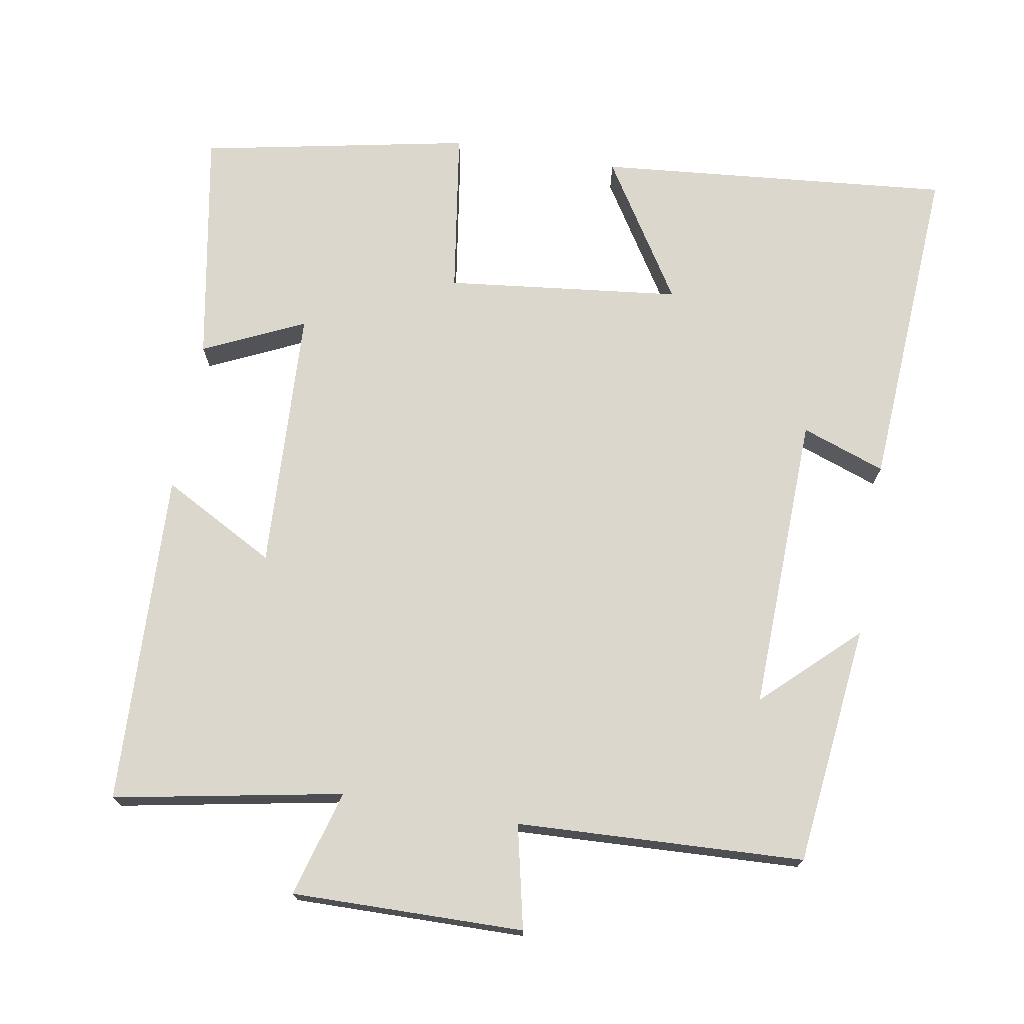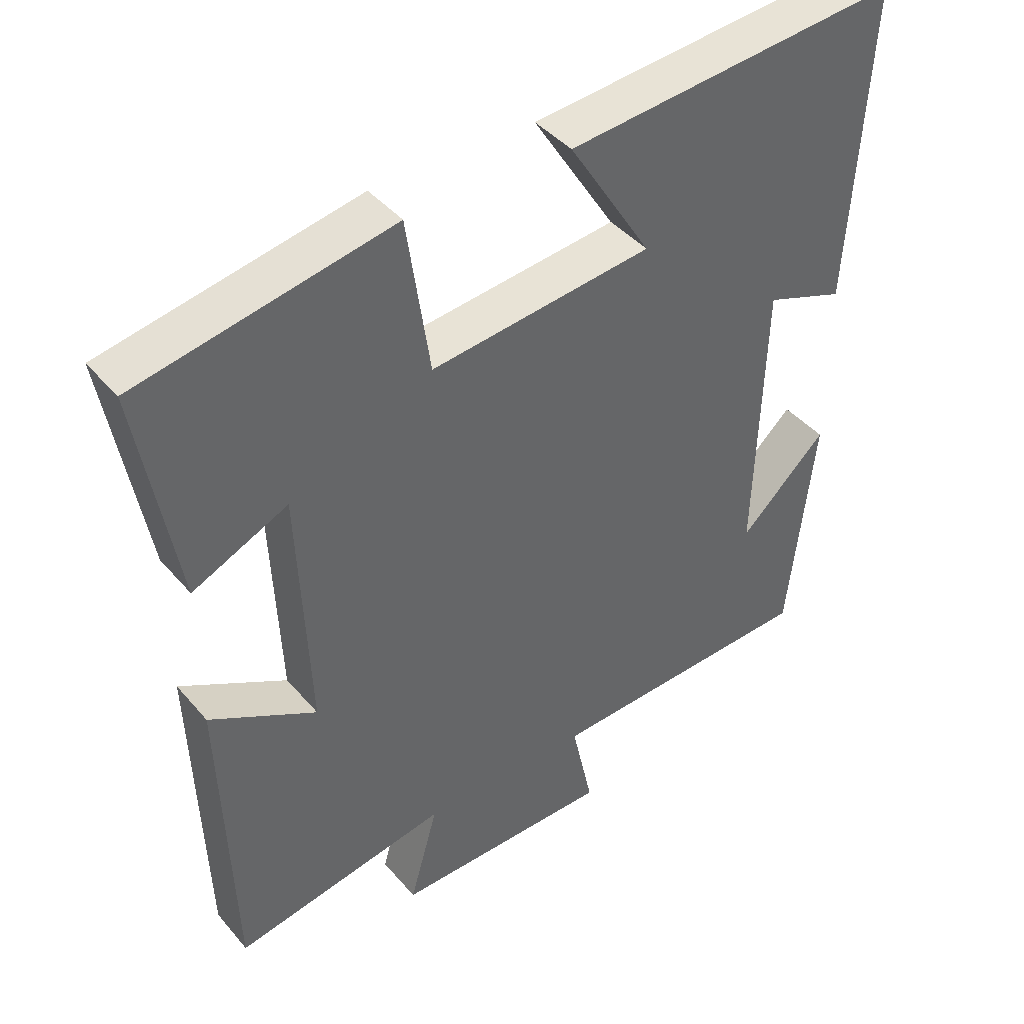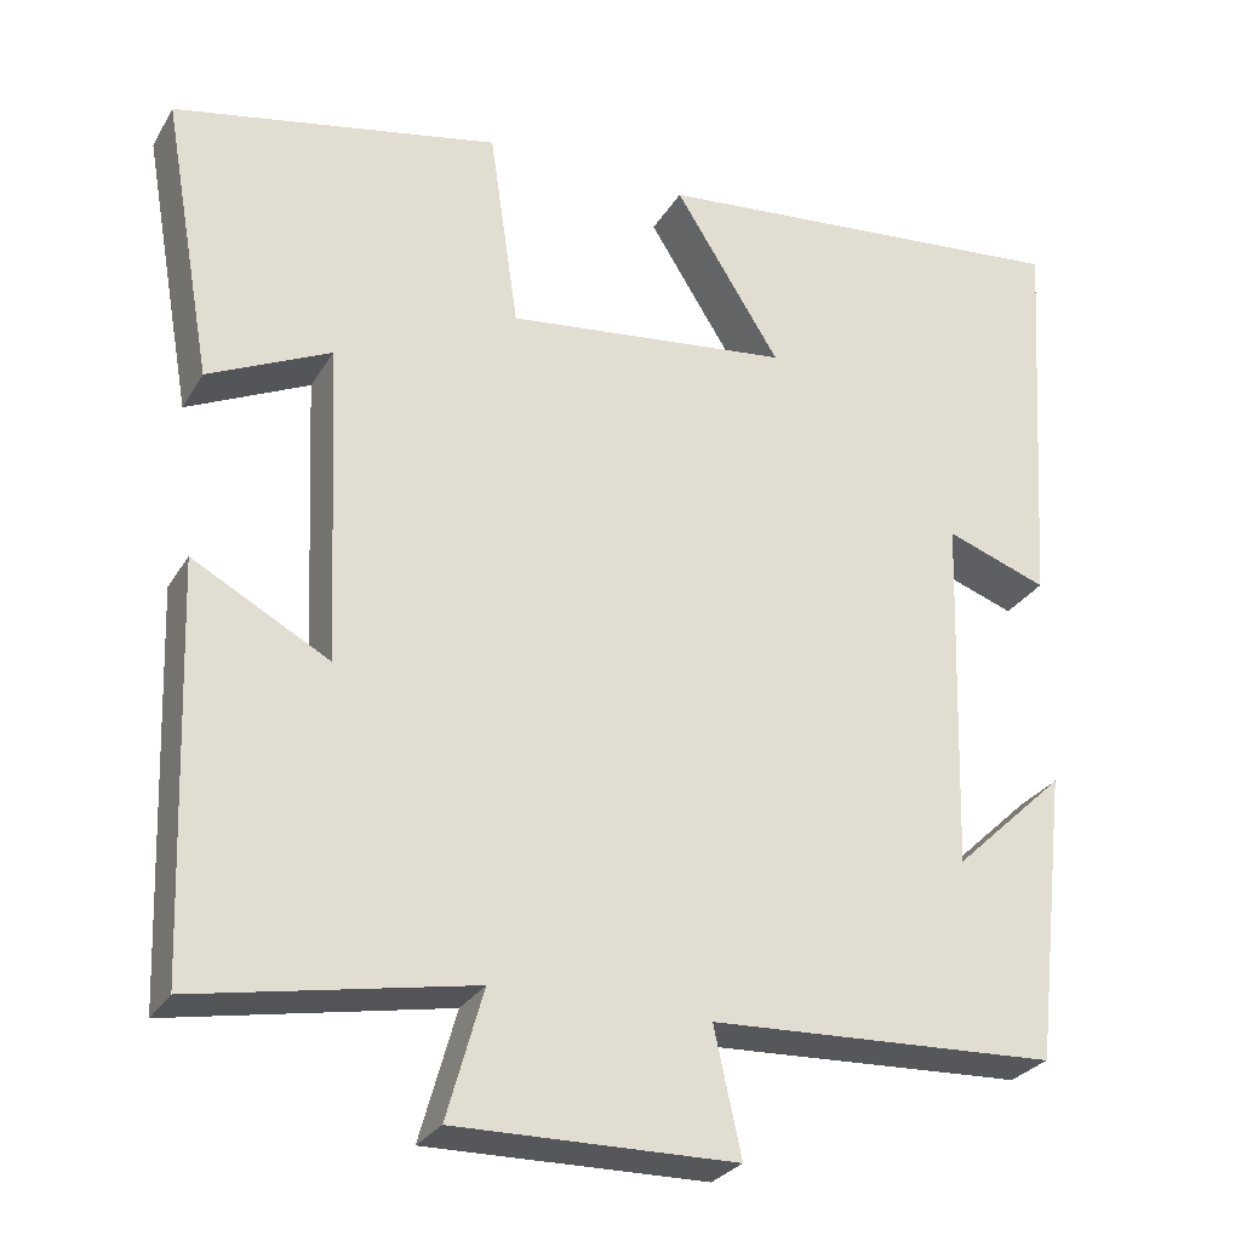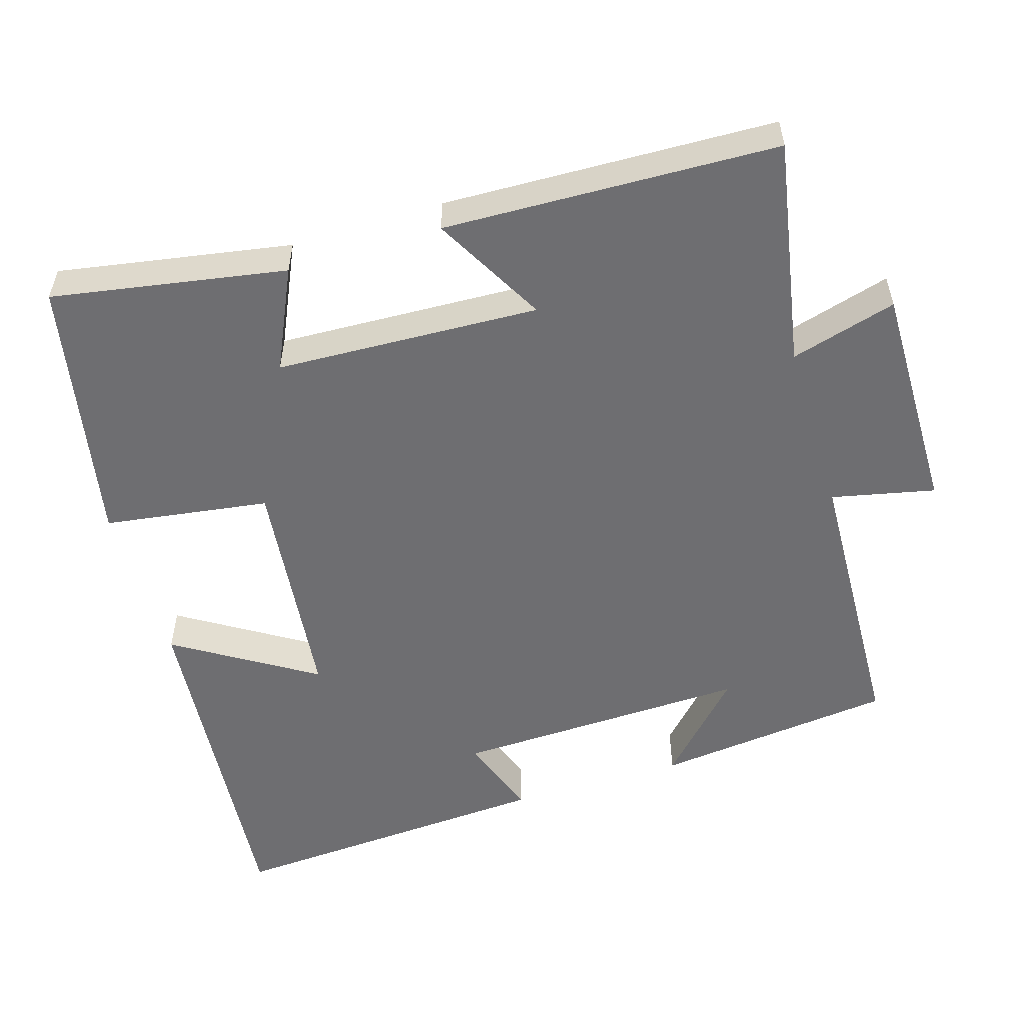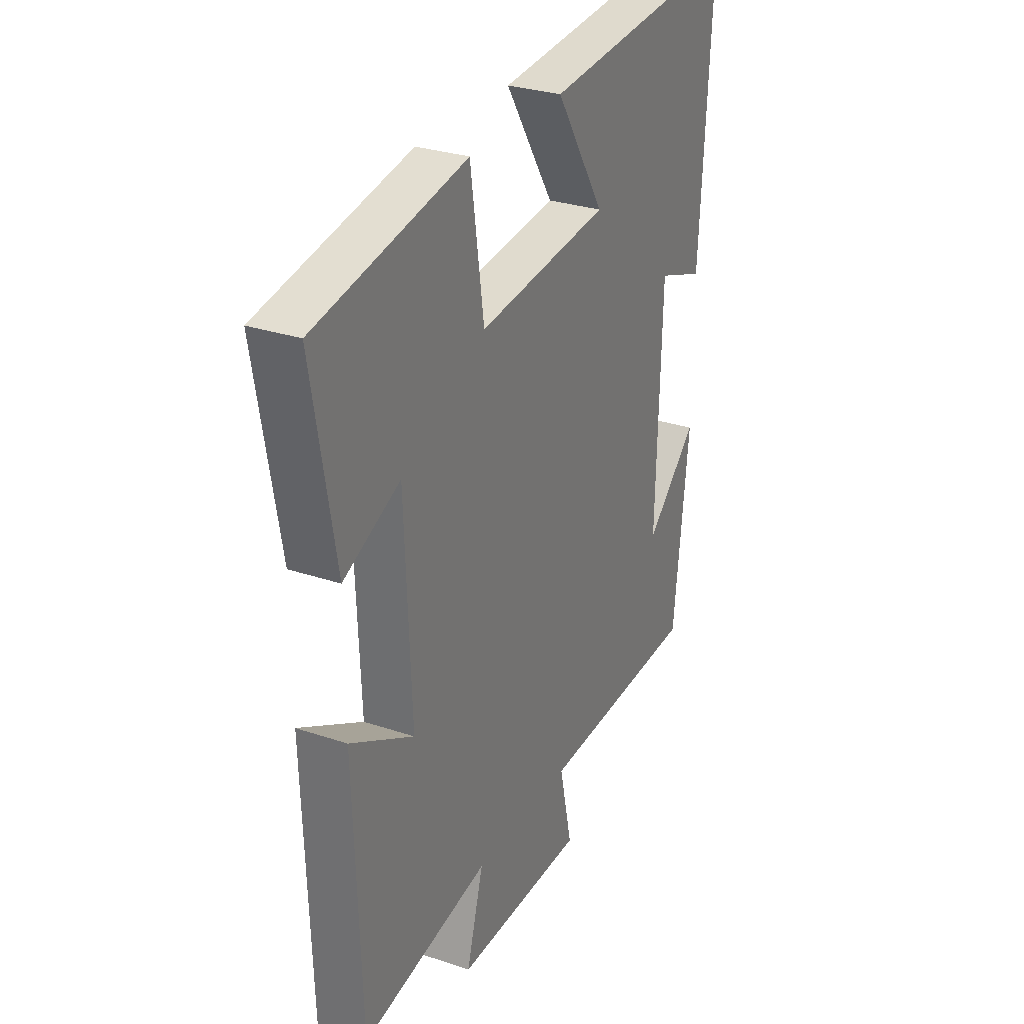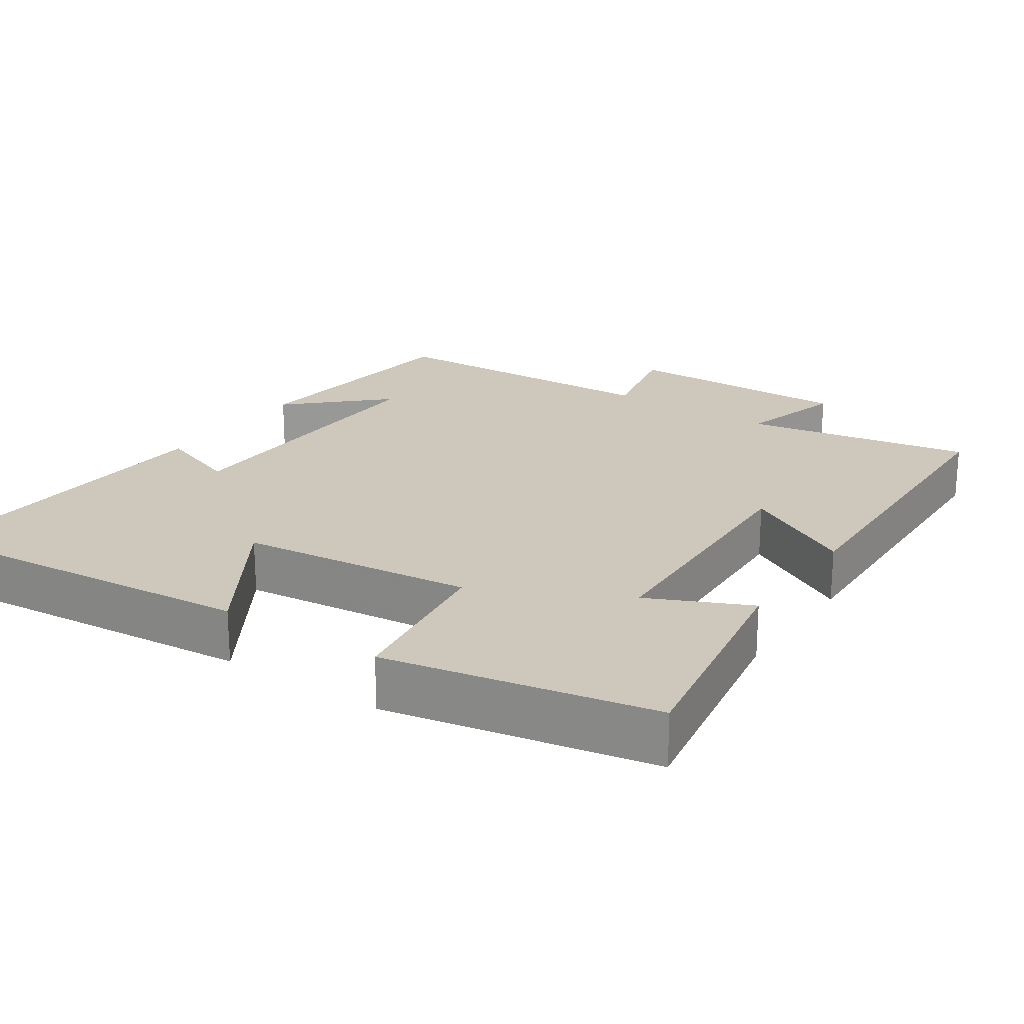
<metadata>
{"format":"obj","ext":"obj","renderer":"f3d","projection":"perspective","resolution":1024,"background":"white","views":[{"elev":72.9,"azim":-170.3,"up":"+Y"},{"elev":41.9,"azim":143.4,"up":"+Z"},{"elev":-27.7,"azim":155.1,"up":"+Z"},{"elev":-54.4,"azim":107.1,"up":"+Y"},{"elev":29.0,"azim":116.7,"up":"+Z"},{"elev":21.9,"azim":34.2,"up":"+Y"}]}
</metadata>
<code>
v 0.484 0.07 -0.558
v 0.173 0.07 -0.5
v 0.214 0.07 -0.645
v -0.102 0.07 -0.641
v -0.071 0.07 -0.5
v -0.463 0.07 -0.483
v -0.5 0.07 -0.154
v -0.374 0.07 -0.273
v -0.386 0.07 0.133
v -0.5 0.07 0.092
v -0.528 0.07 0.544
v -0.045 0.07 0.5
v -0.164 0.07 0.31
v 0.156 0.07 0.274
v 0.189 0.07 0.5
v 0.556 0.07 0.428
v 0.5 0.07 0.109
v 0.362 0.07 0.173
v 0.346 0.07 -0.187
v 0.5 0.07 -0.103
v 0.484 0 -0.558
v 0.173 0 -0.5
v 0.214 0 -0.645
v -0.102 0 -0.641
v -0.071 0 -0.5
v -0.463 0 -0.483
v -0.5 0 -0.154
v -0.374 0 -0.273
v -0.386 0 0.133
v -0.5 0 0.092
v -0.528 0 0.544
v -0.045 0 0.5
v -0.164 0 0.31
v 0.156 0 0.274
v 0.189 0 0.5
v 0.556 0 0.428
v 0.5 0 0.109
v 0.362 0 0.173
v 0.346 0 -0.187
v 0.5 0 -0.103
f 19 20 1 2
f 18 19 2
f 16 17 18
f 15 16 18
f 14 15 18
f 13 14 18 2
f 11 12 13
f 10 11 13
f 9 10 13
f 13 2 3
f 9 13 3
f 8 9 3
f 6 7 8
f 5 6 8
f 5 8 3
f 3 4 5
f 22 21 40 39
f 22 39 38
f 38 37 36
f 38 36 35
f 38 35 34
f 22 38 34 33
f 33 32 31
f 33 31 30
f 33 30 29
f 23 22 33
f 23 33 29
f 23 29 28
f 28 27 26
f 28 26 25
f 23 28 25
f 25 24 23
f 1 21 22 2
f 2 22 23 3
f 3 23 24 4
f 4 24 25 5
f 5 25 26 6
f 6 26 27 7
f 7 27 28 8
f 8 28 29 9
f 9 29 30 10
f 10 30 31 11
f 11 31 32 12
f 12 32 33 13
f 13 33 34 14
f 14 34 35 15
f 15 35 36 16
f 16 36 37 17
f 17 37 38 18
f 18 38 39 19
f 19 39 40 20
f 20 40 21 1

</code>
